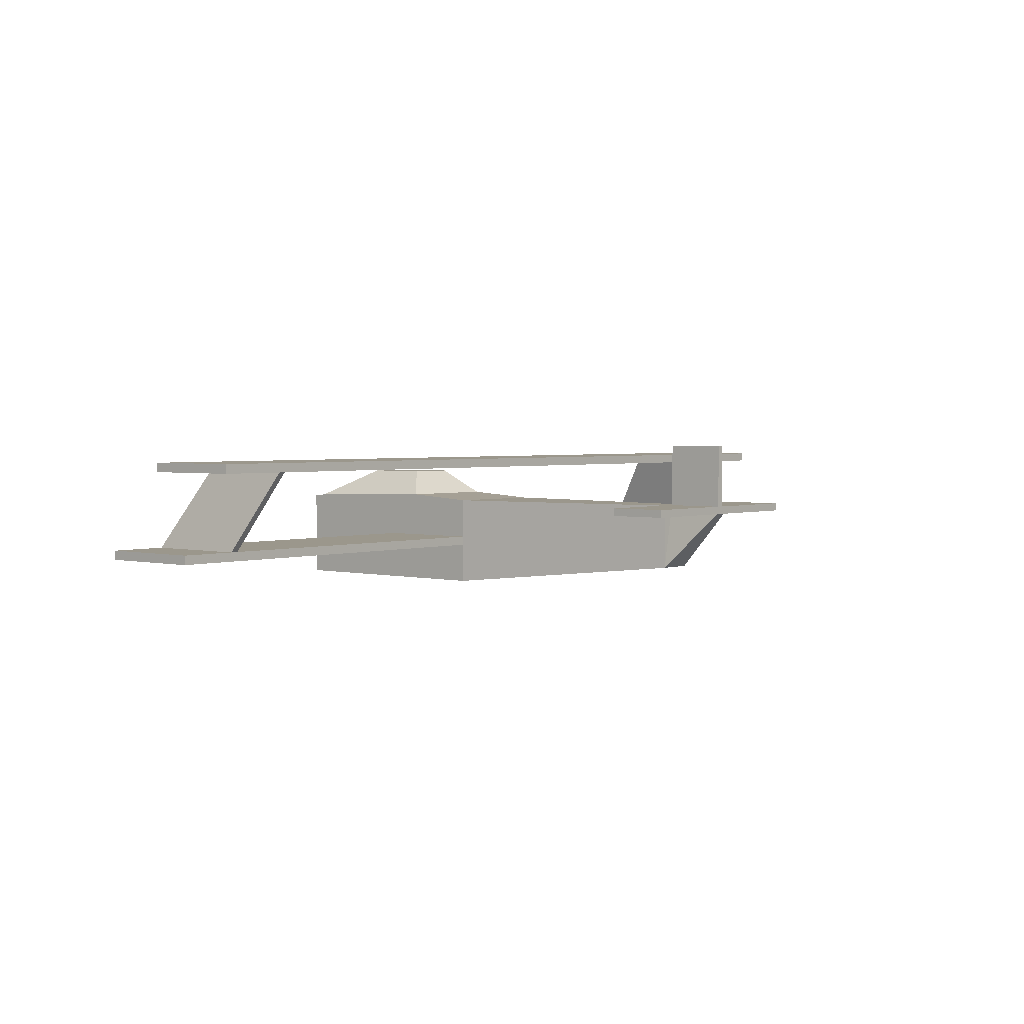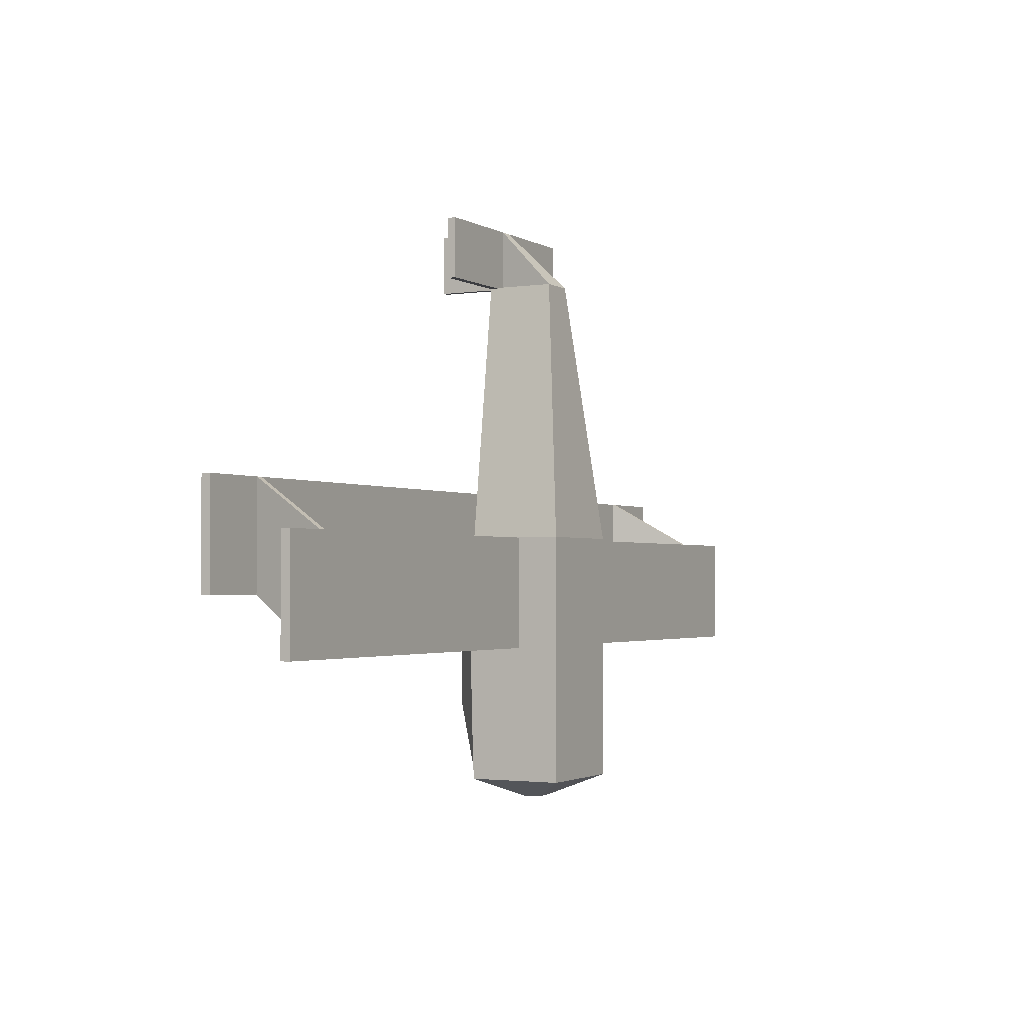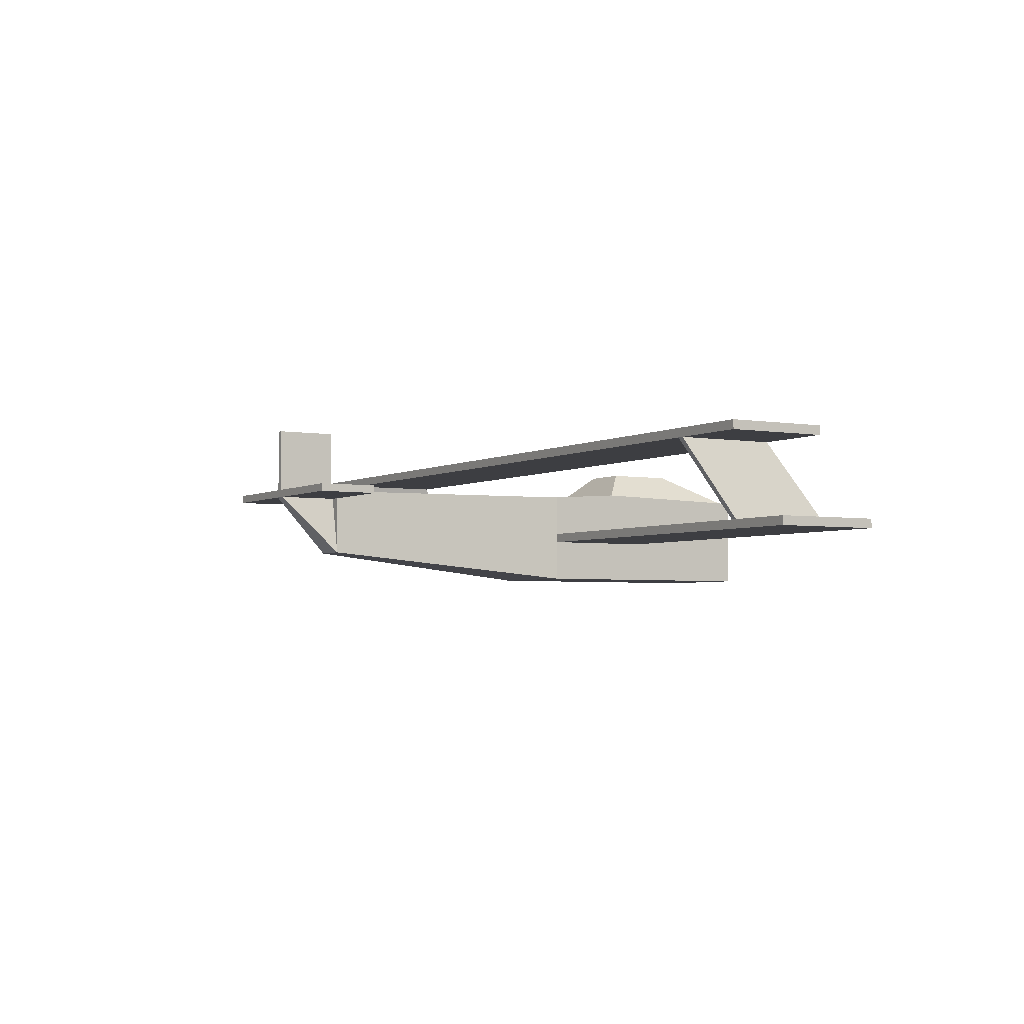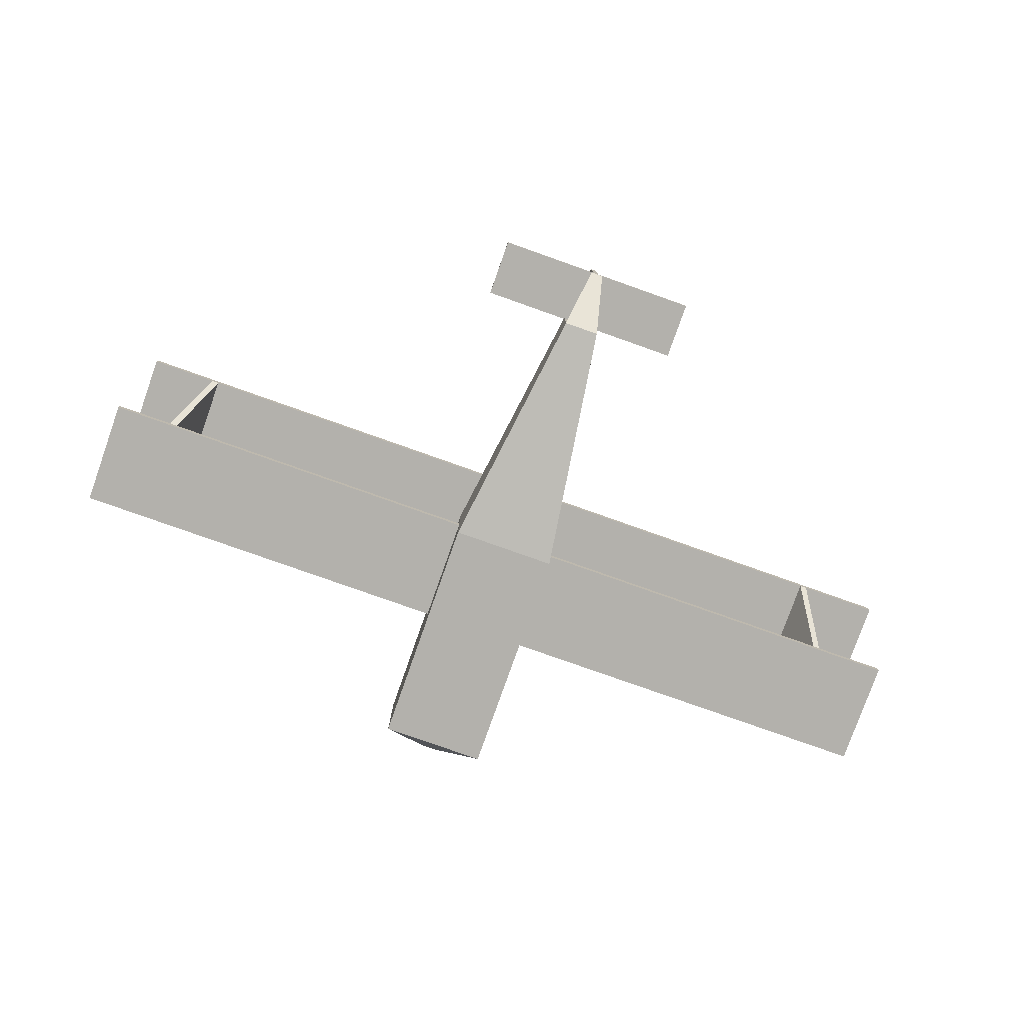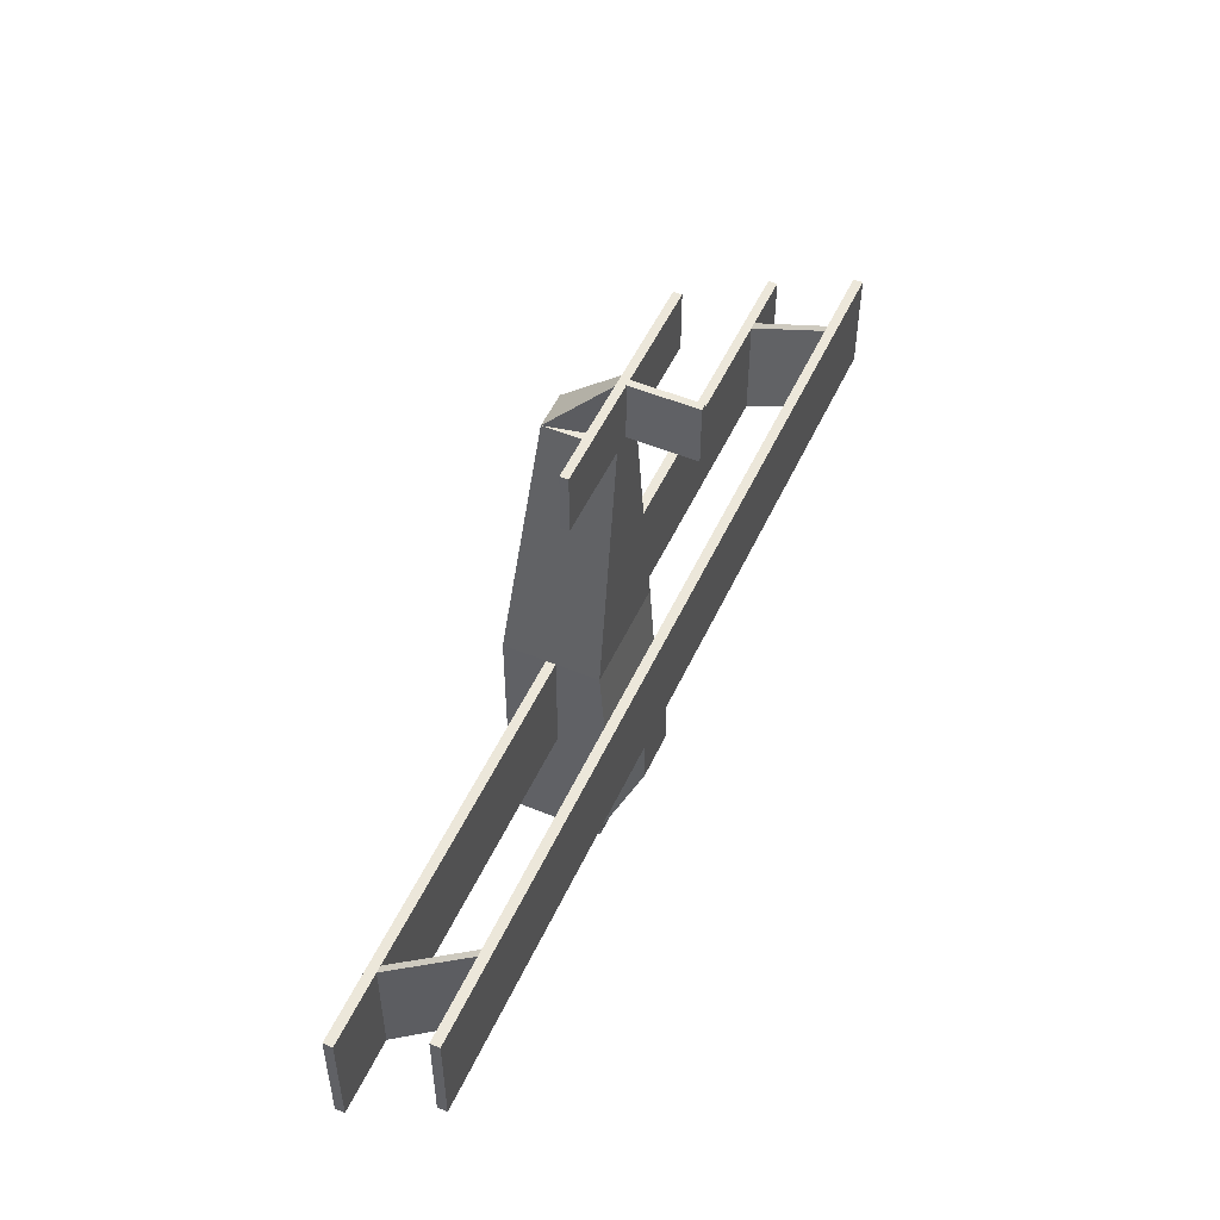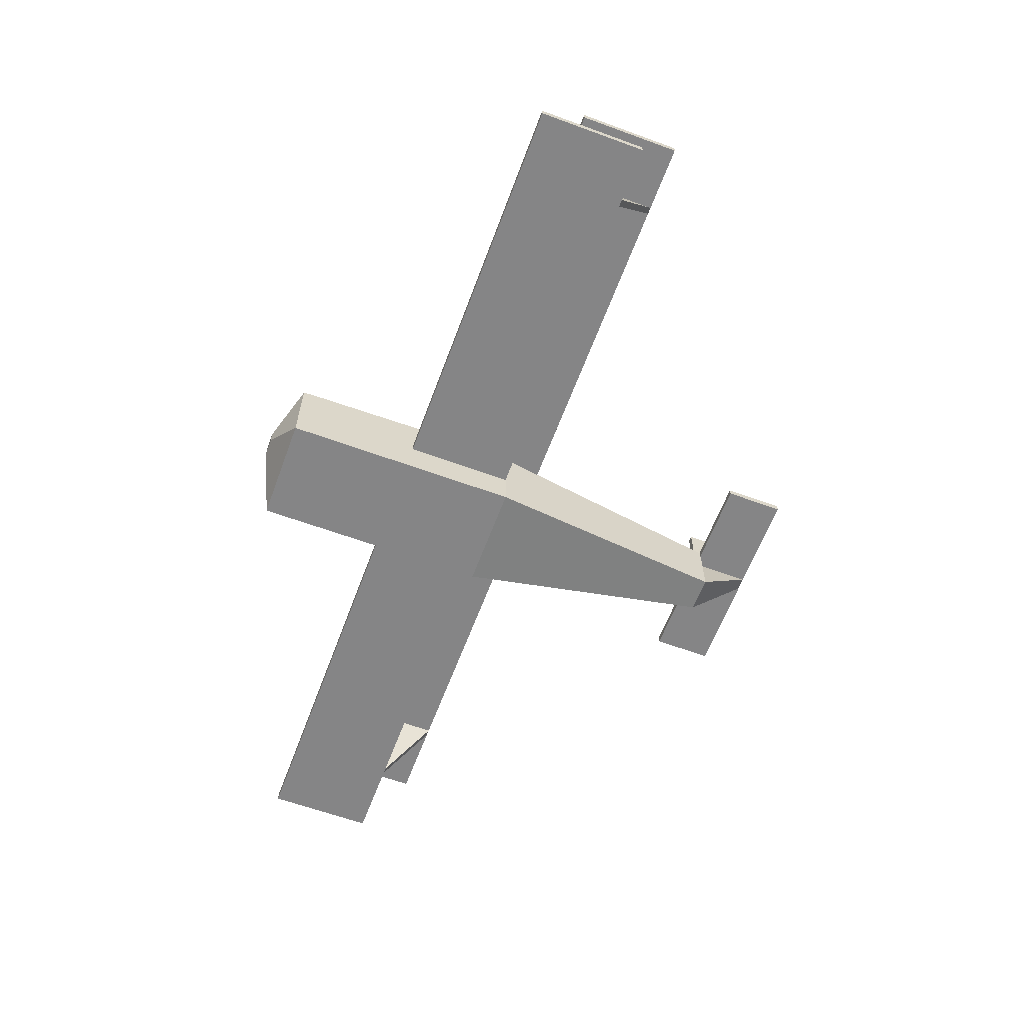
<metadata>
{"format":"obj","ext":"obj","renderer":"f3d","projection":"perspective","resolution":1024,"background":"white","views":[{"elev":2.7,"azim":-49.5,"up":"+Y"},{"elev":-2.0,"azim":-62.1,"up":"+Z"},{"elev":-3.6,"azim":59.6,"up":"+Y"},{"elev":-79.0,"azim":-19.5,"up":"+Y"},{"elev":51.8,"azim":114.3,"up":"+Z"},{"elev":-61.9,"azim":-110.4,"up":"+Y"}]}
</metadata>
<code>
o Cube
v 0.7359 0.6293 -1
v 0.7359 -0.6293 -1
v 0.2464 0.6293 2.51
v 0.2464 -0.2774 2.51
v -0.7359 0.6293 -1
v -0.7359 -0.6293 -1
v -0.2464 0.6293 2.51
v -0.2464 -0.2774 2.51
v 0.7359 -0.6293 -4.302
v -0.7359 -0.6293 -4.302
v 0.7359 0.6293 -4.302
v -0.7359 0.6293 -4.302
v 0.1172 -0.04574 -4.567
v -0.1172 -0.04574 -4.567
v 0.1172 0.1734 -4.567
v -0.1172 0.1734 -4.567
v -0.7359 0.6986 -2.015
v 0.7359 0.6986 -2.015
v -0.7359 0.645 -4.113
v 0.7359 0.645 -4.113
v -0.3309 1.052 -2.371
v 0.3309 1.052 -2.371
v -0.3309 1.052 -3.271
v 0.3309 1.052 -3.271
v -6.095 1.159 -0.345
v -6.095 1.287 -0.345
v -6.095 1.159 -1.766
v -6.095 1.287 -1.766
v 6.095 1.159 -0.345
v 6.095 1.287 -0.345
v 6.095 1.159 -1.766
v 6.095 1.287 -1.766
v -6.257 -0.06323 -1.004
v -6.257 0.06323 -1.004
v -6.257 -0.06323 -2.503
v -6.257 0.06323 -2.503
v 6.257 -0.06323 -1.004
v 6.257 0.06323 -1.004
v 6.257 -0.06323 -2.503
v 6.257 0.06323 -2.503
v 0 -0.06323 -2.503
v 0 0.06323 -2.503
v 0 -0.06323 -1.004
v 0 0.06323 -1.004
v -5.342 -0.06323 -2.503
v -5.342 0.06323 -1.004
v -5.342 0.06323 -2.503
v -5.342 -0.06323 -1.004
v -5.446 -0.06323 -2.503
v -5.446 0.06323 -1.004
v -5.446 0.06323 -2.503
v -5.446 -0.06323 -1.004
v 5.272 0.06323 -2.503
v 5.272 -0.06323 -1.004
v 5.272 -0.06323 -2.503
v 5.272 0.06323 -1.004
v 5.179 -0.06323 -2.503
v 5.179 0.06323 -1.004
v 5.179 0.06323 -2.503
v 5.179 -0.06323 -1.004
v 0 1.159 -1.766
v 0 1.287 -1.766
v 0 1.159 -0.345
v 0 1.287 -0.345
v -5.161 1.159 -1.766
v -5.161 1.287 -0.345
v -5.161 1.287 -1.766
v -5.161 1.159 -0.345
v -5.066 1.287 -1.766
v -5.066 1.159 -0.345
v -5.066 1.159 -1.766
v -5.066 1.287 -0.345
v 4.979 1.287 -1.766
v 4.979 1.159 -0.345
v 4.979 1.159 -1.766
v 4.979 1.287 -0.345
v 4.884 1.159 -1.766
v 4.884 1.287 -0.345
v 4.884 1.287 -1.766
v 4.884 1.159 -0.345
v -1.461 0.5243 3.314
v -1.461 0.6306 3.314
v -1.461 0.5243 2.5
v -1.461 0.6306 2.5
v 1.461 0.5243 3.314
v 1.461 0.6306 3.314
v 1.461 0.5243 2.5
v 1.461 0.6306 2.5
v 0.02307 0.6275 3.318
v 0.02307 1.493 3.318
v 0.02307 0.6275 2.511
v 0.02307 1.493 2.511
v -0.06554 0.6275 3.318
v -0.06554 1.493 3.318
v -0.06554 0.6275 2.511
v -0.06554 1.493 2.511
v 0.08104 0.5243 2.5
v 0.08104 0.6306 2.5
v 0.08104 0.5243 3.314
v 0.08104 0.6306 3.314
v -0.09244 0.5243 2.5
v -0.09244 0.6306 3.314
v -0.09244 0.6306 2.5
v -0.09244 0.5243 3.314
f 1 5 7 3
f 4 3 7 8
f 8 7 5 6
f 6 2 4 8
f 2 1 3 4
f 2 6 10 9
f 10 12 16 14
f 11 12 19 20
f 1 2 9 11
f 6 5 12 10
f 14 16 15 13
f 9 10 14 13
f 12 11 15 16
f 11 9 13 15
f 17 18 22 21
f 1 11 20 18
f 5 1 18 17
f 12 5 17 19
f 21 22 24 23
f 19 17 21 23
f 20 19 23 24
f 18 20 24 22
f 25 26 28 27
f 75 73 32 31
f 31 32 30 29
f 68 66 26 25
f 75 31 29 74
f 67 28 26 66
f 33 34 36 35
f 55 53 40 39
f 39 40 38 37
f 52 50 34 33
f 55 39 37 54
f 51 36 34 50
f 59 42 44 58
f 45 41 43 48
f 60 58 44 43
f 45 47 42 41
f 49 51 47 45
f 49 45 48 52
f 42 47 46 44
f 43 44 46 48
f 35 49 52 33
f 35 36 51 49
f 47 51 50 46
f 48 46 50 52
f 37 38 56 54
f 40 53 56 38
f 57 55 54 60
f 57 59 53 55
f 41 42 59 57
f 41 57 60 43
f 54 56 58 60
f 53 59 58 56
f 79 62 64 78
f 71 61 63 70
f 80 78 64 63
f 71 69 62 61
f 27 28 67 65
f 27 65 68 25
f 69 67 66 72
f 70 72 66 68
f 63 64 72 70
f 62 69 72 64
f 65 67 69 71
f 65 71 70 68
f 29 30 76 74
f 32 73 76 30
f 77 75 74 80
f 77 79 73 75
f 61 62 79 77
f 61 77 80 63
f 74 76 78 80
f 73 79 78 76
f 58 59 77 80
f 53 56 74 75
f 77 59 53 75
f 74 56 58 80
f 50 51 65 68
f 47 46 70 71
f 65 51 47 71
f 70 46 50 68
f 81 82 84 83
f 97 98 88 87
f 87 88 86 85
f 104 102 82 81
f 97 87 85 99
f 103 84 82 102
f 89 90 92 91
f 91 92 96 95
f 95 96 94 93
f 93 94 90 89
f 91 95 93 89
f 96 92 90 94
f 88 98 100 86
f 101 97 99 104
f 85 86 100 99
f 101 103 98 97
f 83 84 103 101
f 83 101 104 81
f 98 103 102 100
f 99 100 102 104
f 97 4 99
f 101 8 104
f 104 8 4 99

</code>
